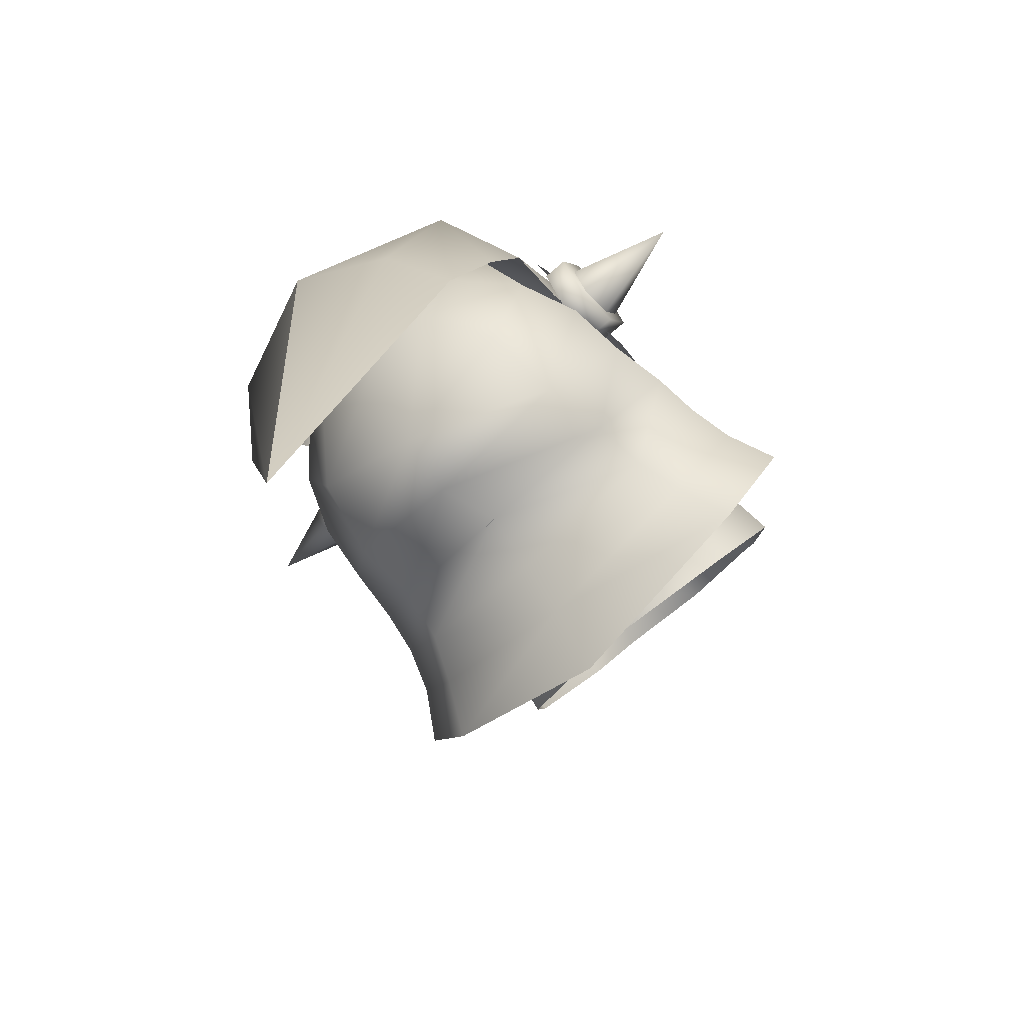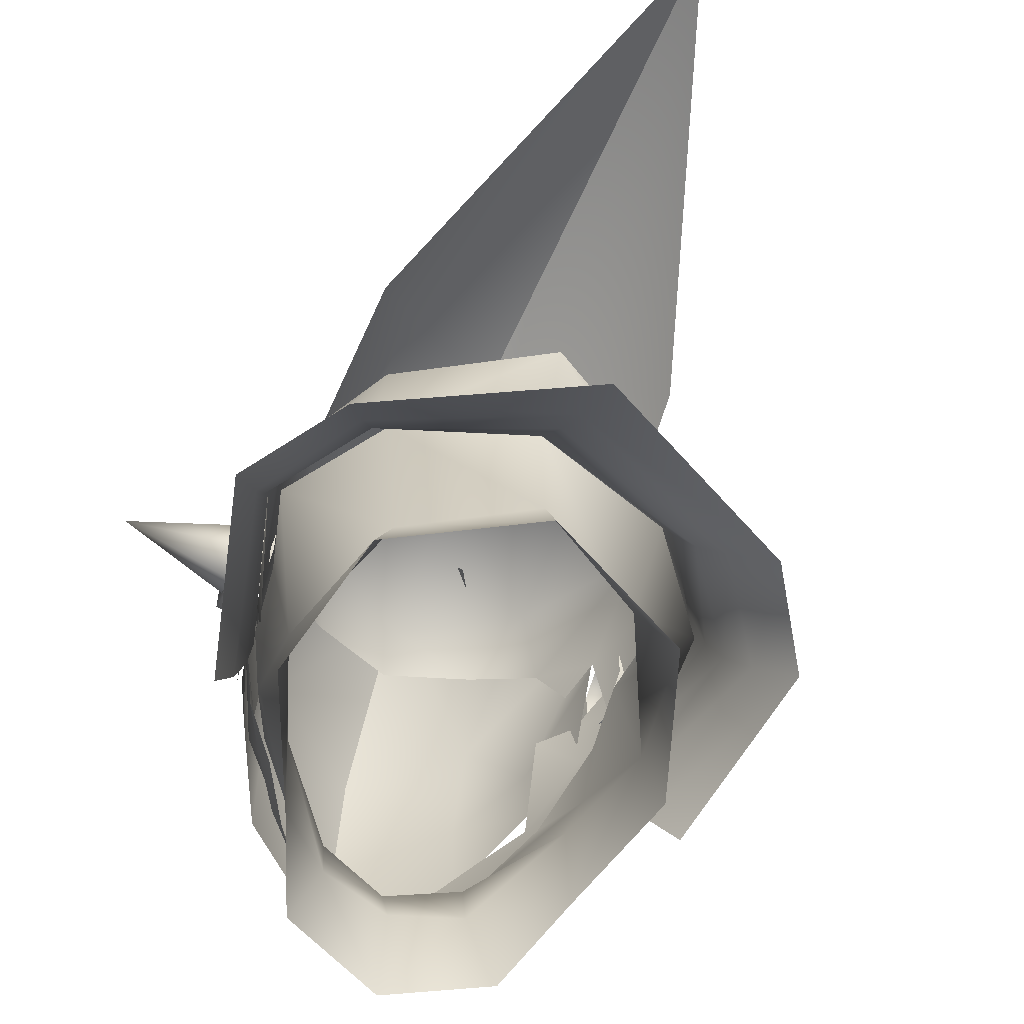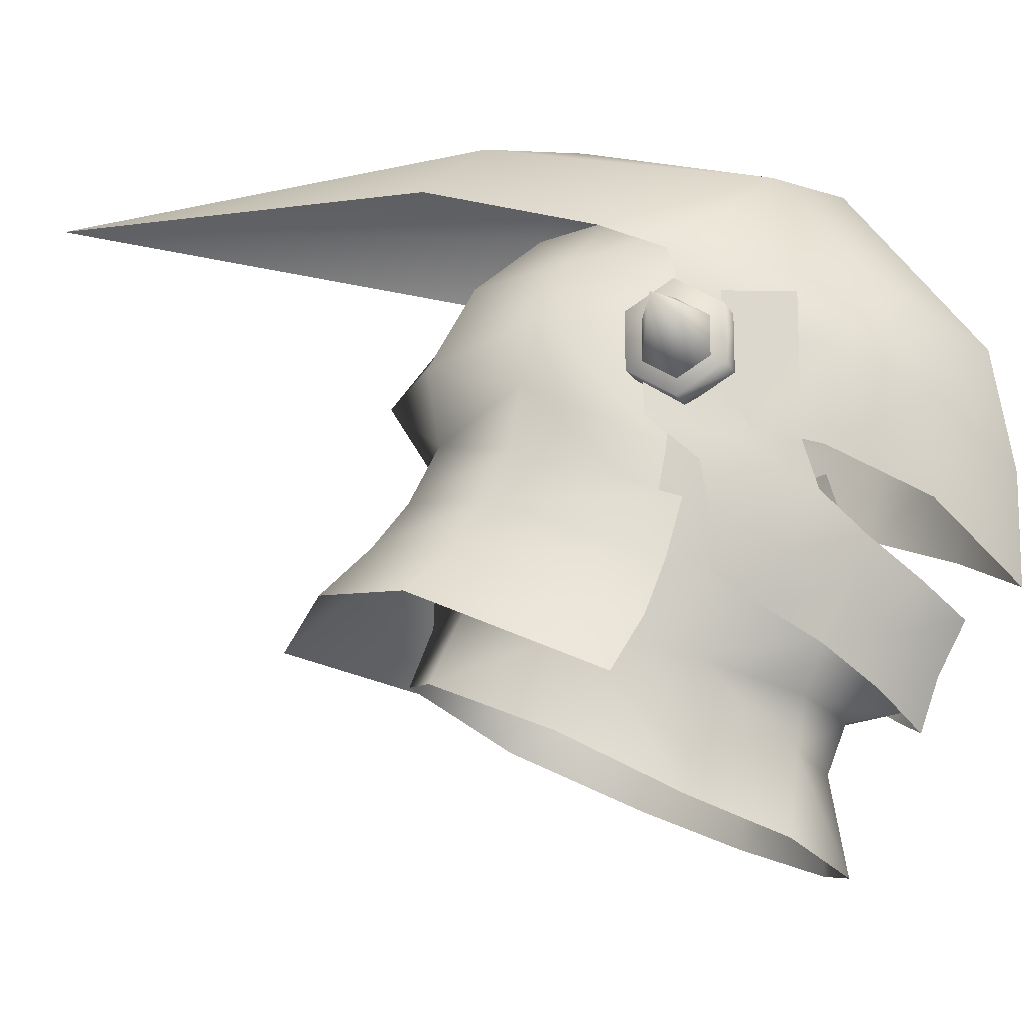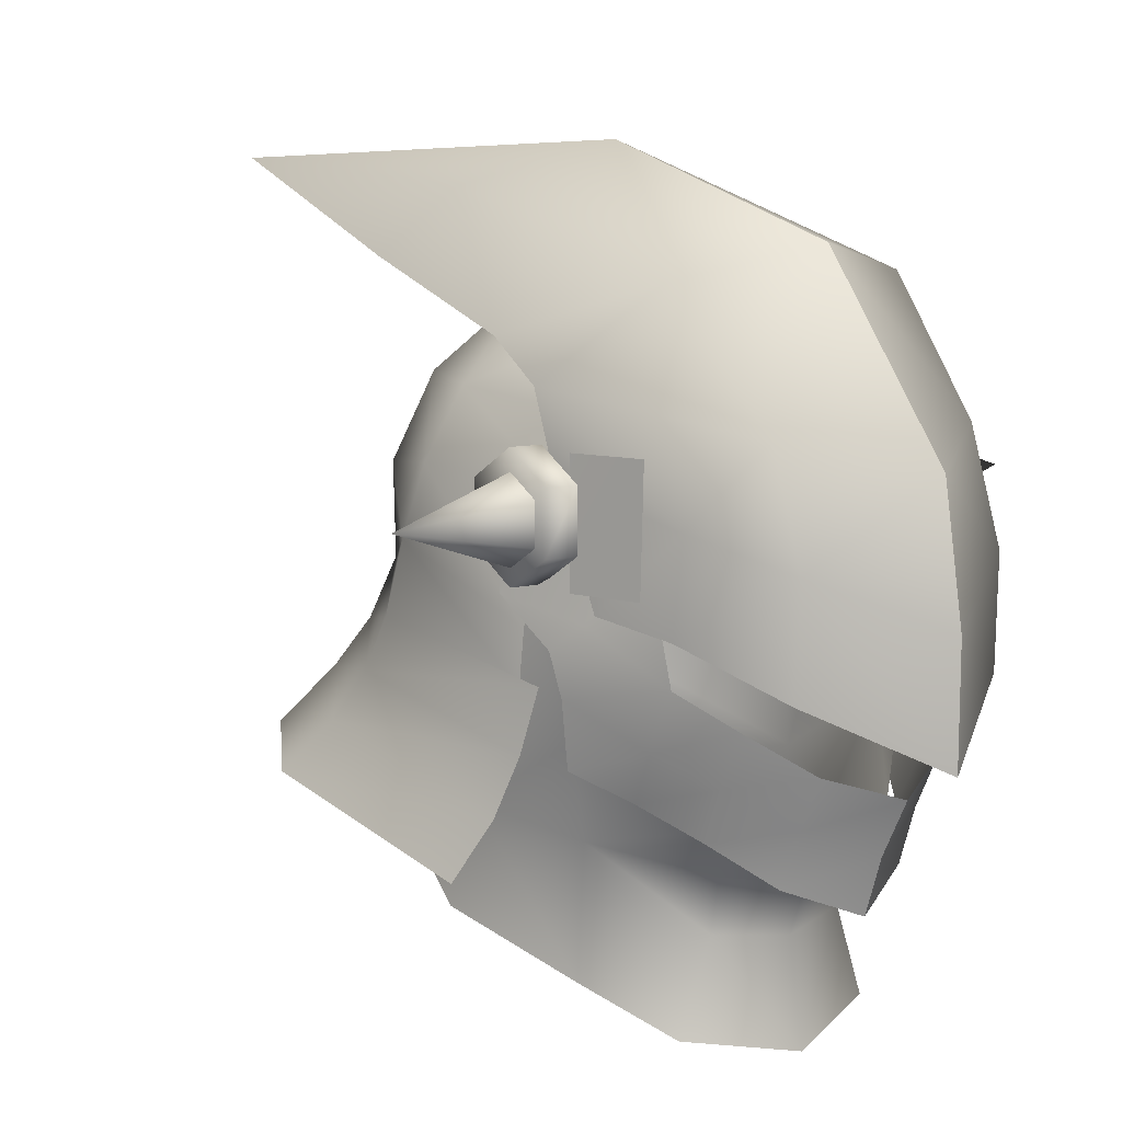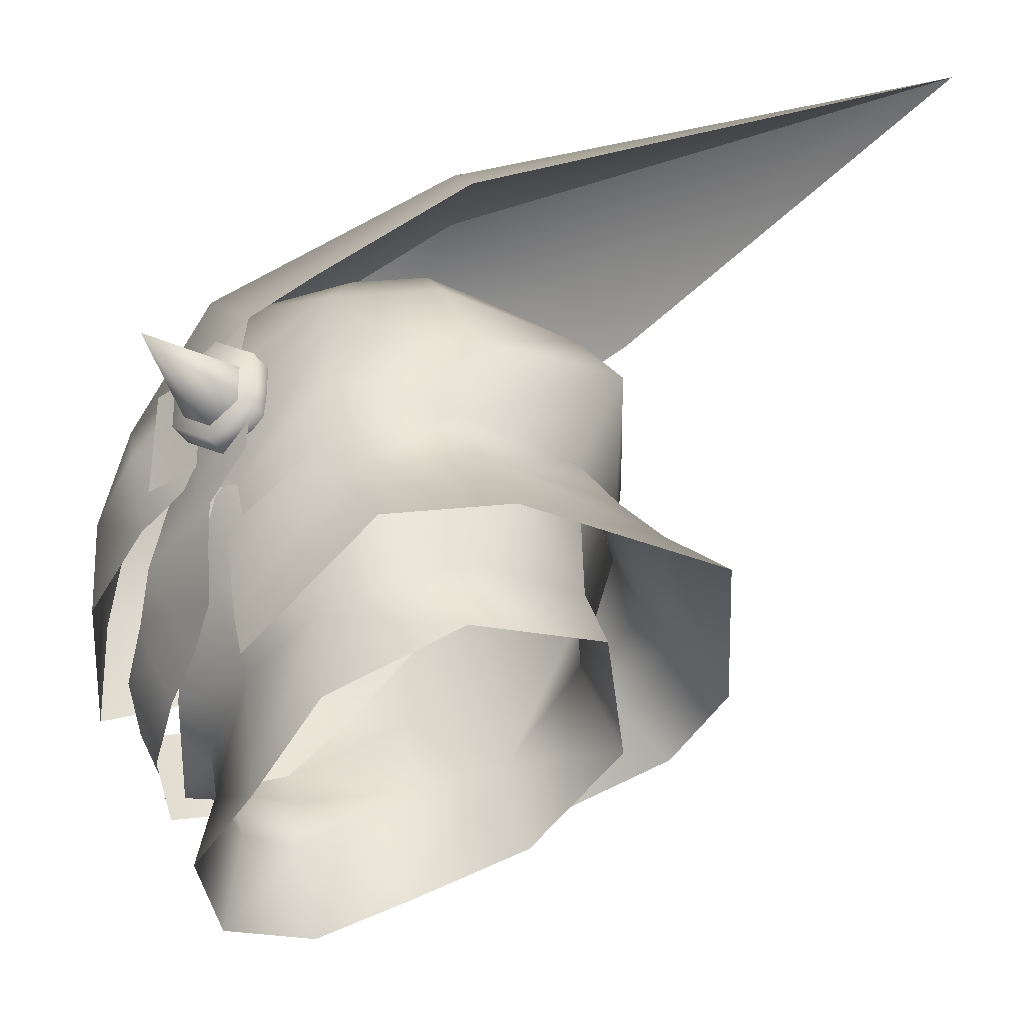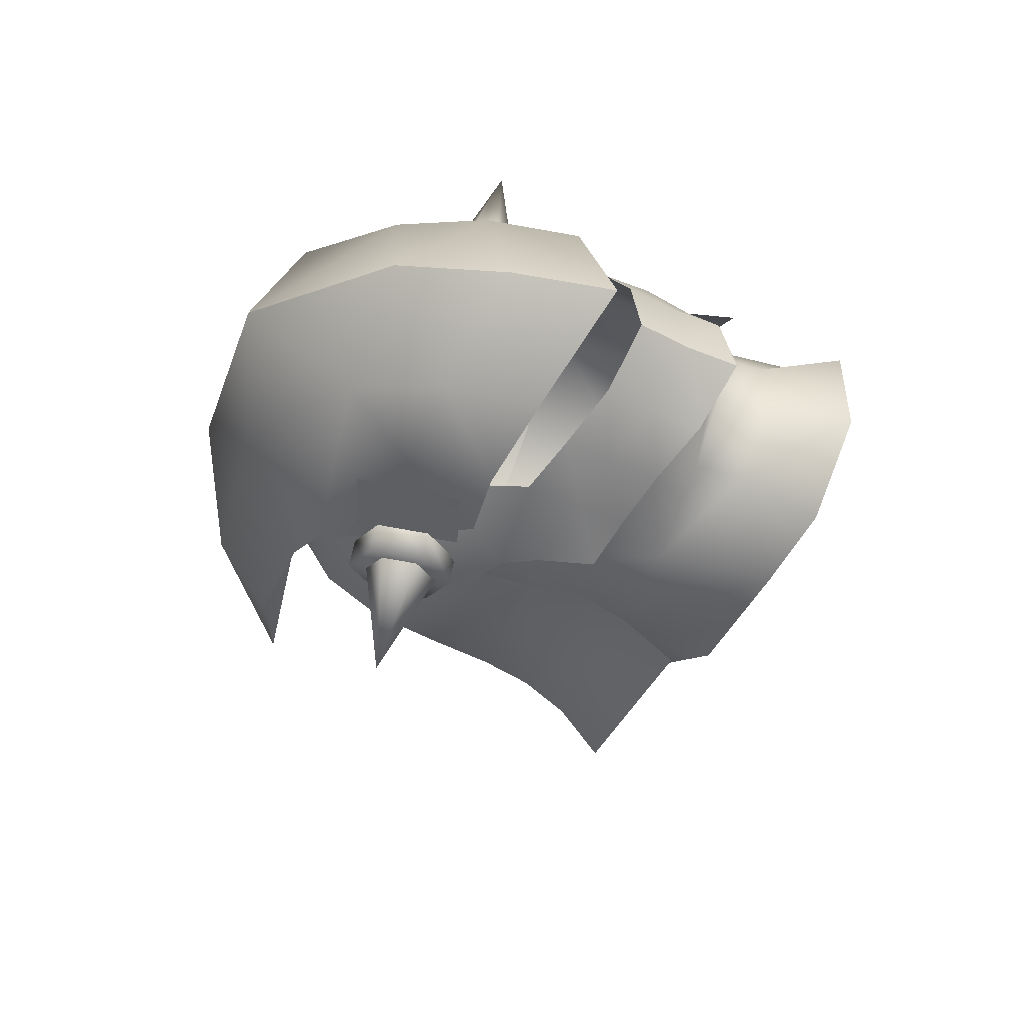
<metadata>
{"format":"obj","ext":"obj","renderer":"f3d","projection":"perspective","resolution":1024,"background":"white","views":[{"elev":-65.6,"azim":-136.5,"up":"+Z"},{"elev":-58.8,"azim":157.0,"up":"+Y"},{"elev":-17.3,"azim":-75.7,"up":"+Y"},{"elev":9.0,"azim":-39.2,"up":"+Y"},{"elev":-30.6,"azim":119.3,"up":"+Y"},{"elev":59.6,"azim":-78.7,"up":"+Z"}]}
</metadata>
<code>
g mesh00
v 0.6043 55.67 -0.9962
v -0.1245 55.08 -0.3509
v 0.5381 54.67 -1.532
f 1 2 3
v -8.024 45.67 -1.1
v -7.706 48.81 4.168
v -8.357 54.91 1.805
v 6.369 44.77 3.26
v 8.024 45.67 -1.1
v 7.706 48.81 4.168
v -7.706 48.81 4.168
v -8.024 45.67 -1.1
v -6.369 44.77 3.26
v -6.369 44.77 3.26
v -3.21 41.45 6.738
v -3.212 43.71 7.146
v 0 43.23 8.365
v 0 43.5 10.73
v 3.212 43.71 7.146
v 4.314 45.77 8.224
v 6.369 44.77 3.26
v 7.706 48.81 4.168
v 4.314 45.77 8.224
v 7.706 48.81 4.168
v 6.536 48.97 6.563
v 6.369 44.77 3.26
v 3.212 43.71 7.146
v 3.21 41.45 6.738
v 0 41.03 7.527
v -3.21 41.45 6.738
v 8.024 45.67 -1.1
v 8.357 54.91 1.805
v 8.215 52.86 4.048
v 6.536 48.97 6.563
v -4.314 45.77 8.224
v -6.536 48.97 6.563
v -7.706 48.81 4.168
v -8.215 52.86 4.048
v -8.357 54.91 1.805
v -7.706 48.81 4.168
v -6.369 44.77 3.26
v -4.314 45.77 8.224
v -3.212 43.71 7.146
v 0 43.5 10.73
v 0 43.23 8.365
v 3.212 43.71 7.146
v -9.799 52.46 -3.537
v -8.544 54.08 -3.106
v -6.487 53.81 -7.496
v 0 54.87 -9.146
v 6.487 53.81 -7.496
v 0 48.38 -9.398
v 5.455 48.14 -6.235
v 0 48.38 -9.398
v -5.455 48.14 -6.235
v 0 54.87 -9.146
v -6.487 53.81 -7.496
v 8.357 54.91 1.805
v 8.024 45.67 -1.1
v 9.799 52.46 -3.537
v 5.455 48.14 -6.235
v 6.487 53.81 -7.496
v -6.487 53.81 -7.496
v -5.455 48.14 -6.235
v -9.799 52.46 -3.537
v -8.024 45.67 -1.1
v -8.357 54.91 1.805
f 4 5 6
f 7 8 9
f 10 11 12
f 13 14 15
f 15 14 16
f 17 18 19
f 19 18 20
f 19 20 21
f 22 23 24
f 25 26 27
f 27 26 16
f 27 16 28
f 28 16 29
f 30 31 9
f 9 31 32
f 9 32 33
f 34 35 36
f 36 35 37
f 36 37 38
f 39 40 41
f 41 40 42
f 41 42 43
f 43 42 44
f 43 44 45
f 46 47 48
f 49 50 51
f 51 50 52
f 53 54 55
f 55 54 56
f 57 58 59
f 59 58 60
f 59 60 61
f 62 63 64
f 64 63 65
f 64 65 66
v -7.626 59.43 8
v -8.46 54.43 4.999
v -7.78 54.43 8
v 0 64.23 8.79
v -3.874 62.11 8.646
v 0 62.37 10.2
v -7.165 54.18 -7.171
v 0 58.63 -11.44
v -0.05515 54.87 -9.146
v -6.809 57.81 -7.802
v 0 61.21 -9.248
v -7.737 63.18 -0.2522
v -5.141 68.37 -5.765
v -7.277 65.69 -7.961
v -9.202 54.13 1.903
v -7.998 56.26 5.572
v -9.042 56.9 1.866
v 2.88 46.1 11.05
v 0 47.25 13.45
v 0 44.93 12.22
v 6.585 48.76 7.166
v 7.943 47.81 4.244
v 8.237 50.47 4.258
v 0 65.95 4.674
v 5.485 64.47 5.334
v 7.891 58.15 3.021
v 9.552 58.48 -2.083
v 8.292 61.33 -1.363
v 6.809 57.81 -7.802
v 5.037 64.44 -0.3745
v 5.485 64.47 5.334
v 6.358 60.3 6.128
v 7.329 57.61 4.944
v 7.891 58.15 3.021
v 6.358 60.3 6.128
v 0 66.4 0.9667
v 3.802 64.35 -3.619
v 6.214 61.42 -5.919
v -0.05515 50.16 -13.15
v -0.05515 47.72 -16.18
v -9.789 47.37 -11.39
v -3.802 64.35 -3.619
v 0 65.72 -2.327
v 0 64.34 -5.443
v -6.214 61.42 -5.919
v -8.292 61.33 -1.363
v 3.874 62.11 8.646
v 7.055 54.18 -7.171
v 9.918 55.6 -2.978
v 10.32 52.7 -3.355
v 8.599 52.87 2.689
v 8.461 50.59 2.233
v -6.358 60.3 6.128
v -7.891 58.15 3.021
v -7.329 57.61 4.944
v -5.037 64.44 -0.3745
v -5.485 64.32 5.565
v -10.43 52.7 -3.355
v -9.918 55.6 -2.978
v -8.572 50.59 2.233
v -8.709 52.87 2.689
v 9.386 47.37 -11.39
v 8.288 49.65 -9.628
v 12.59 46.5 -7
v 11.3 48.54 -5.424
v 10.42 43.35 0.6976
v 9.373 45.81 1.873
v -8.464 59.43 4.999
v -9.765 55.27 3.389
v -9.765 56.14 4.797
v -15.06 57.01 3.389
v -9.765 57.88 4.797
v -9.765 58.75 3.389
v -9.765 57.88 1.981
v -9.765 56.14 1.981
v -9.859 58.34 1.323
v -9.859 55.83 1.323
v -9.859 57.09 3.348
v -9.859 54.58 3.348
v -9.859 55.83 5.373
v -9.859 58.34 5.373
v -9.859 59.6 3.348
v 7.012 53.02 8.837
v 8.072 53.7 5.897
v 7.195 56.98 9.557
v 8.046 58.38 3.62
v 8.311 61.6 2.796
v 9.042 56.9 1.866
v 7.998 56.26 5.572
v 8.083 53.3 5.298
v 6.703 56.25 7.022
v 6.748 51.25 8.492
v 8.63 52.26 4.034
v 9.202 54.13 1.903
v -7.195 56.98 9.557
v -8.311 61.6 2.796
v -8.046 58.38 3.62
v 8.544 54.08 -3.106
v 8.357 54.91 1.805
v 9.799 52.46 -3.537
v -8.083 53.3 5.298
v -6.703 56.25 7.022
v -6.748 51.25 8.492
v 8.464 59.43 4.999
v 7.626 59.43 8
v 8.46 54.43 4.999
v 7.78 54.43 8
v -8.544 54.08 -3.106
v -9.799 52.46 -3.537
v -8.357 54.91 1.805
v 8.544 54.08 -3.106
v 9.799 52.46 -3.537
v 6.487 53.81 -7.496
v 9.765 58.75 3.389
v 9.765 57.88 4.797
v 15.06 57.01 3.389
v 9.765 56.14 4.797
v 9.765 55.27 3.389
v 9.765 56.14 1.981
v 9.765 57.88 1.981
v 9.859 55.83 5.373
v 9.859 54.58 3.348
v 9.859 57.09 3.348
v 9.859 55.83 1.323
v 9.859 58.34 1.323
v 9.859 59.6 3.348
v 9.859 58.34 5.373
v -8.854 48.22 2.63
v -8.497 50.8 3.272
v -10.75 50.56 -4.248
v -10.43 52.7 -3.355
v -7.57 51.68 -8.345
v -7.165 54.18 -7.171
v -0.05515 54.87 -9.146
v 6.809 57.81 -7.802
v 7.988 53.45 4.698
v 7.329 57.61 4.944
v 5.037 64.44 -0.3745
v -9.552 58.48 -2.083
v -7.891 58.15 3.021
v -6.358 60.3 6.128
v 0 44.93 12.22
v 0 47.25 13.45
v -2.88 46.1 11.05
v -2.96 48.23 12.07
v -5.062 47.59 9.213
v -4.943 49.8 10.09
v -6.585 48.76 7.166
v -5.723 65.38 6.86
v -4.909 60.16 11.54
v -4.921 55.64 13.03
v 8.743 48.22 2.63
v 10.64 50.56 -4.248
v 7.46 51.68 -8.345
v -10.53 43.35 0.6976
v -9.483 45.81 1.873
v -12.7 46.5 -7
v -11.41 48.54 -5.424
v -8.399 49.65 -9.628
v -0.05515 52.33 -11.1
v -8.072 53.7 5.897
v -7.012 53.02 8.837
v -4.974 51.13 12.84
v 0 48.5 15.83
v -6.298 46.68 6.051
v -4.858 45.41 8.145
v -3.003 43.8 10.15
v 0 42.58 11.42
v 0 53.48 15.89
v 0 59.02 14.98
v 0 66.67 9.079
v 0 70.11 -2.589
v 0 68.91 -27.64
v -8.63 52.26 4.034
v -8.237 50.47 4.258
v -7.943 47.81 4.244
v 7.277 65.69 -7.961
v 5.141 68.37 -5.765
v 7.737 63.18 -0.2522
v 5.723 65.38 6.86
v 4.909 60.16 11.54
v 4.921 55.64 13.03
v 4.974 51.13 12.84
v 2.96 48.23 12.07
v 5.062 47.59 9.213
v 4.943 49.8 10.09
v 6.298 46.68 6.051
v 4.858 45.41 8.145
v 3.003 43.8 10.15
v 0 42.58 11.42
v -8.525 54.58 3.479
v -8.525 55.83 5.506
v -8.525 58.34 5.506
v -8.525 59.6 3.479
v -8.525 58.34 1.454
v -8.525 55.83 1.454
v -5.485 64.32 5.565
v -5.037 64.44 -0.3745
v 8.386 50.8 3.272
v 10.32 52.7 -3.355
v 7.055 54.18 -7.171
v 7.46 51.68 -8.345
v 0 48.5 15.83
v 0 53.48 15.89
v 0 59.02 14.98
v 0 66.67 9.079
v 0 70.11 -2.589
v 0 68.91 -27.64
v 8.525 55.83 1.454
v 8.525 54.58 3.479
v 8.525 55.83 5.506
v 8.525 58.34 5.506
v 8.525 59.6 3.479
v 8.525 58.34 1.454
f 67 68 69
f 70 71 72
f 73 74 75
f 76 77 74
f 78 79 80
f 81 82 83
f 84 85 86
f 87 88 89
f 90 70 91
f 92 93 94
f 94 93 95
f 96 97 94
f 94 97 98
f 94 98 92
f 99 100 101
f 102 96 103
f 103 96 94
f 103 94 104
f 104 94 95
f 105 106 107
f 108 109 110
f 110 77 108
f 108 77 111
f 108 111 112
f 101 91 113
f 113 91 70
f 113 70 72
f 114 115 116
f 116 115 117
f 116 117 118
f 119 120 121
f 102 122 123
f 71 123 119
f 73 124 125
f 125 124 126
f 125 126 127
f 128 129 130
f 130 129 131
f 130 131 132
f 132 131 133
f 68 67 134
f 135 136 137
f 137 136 138
f 137 138 139
f 139 140 137
f 137 140 141
f 137 141 135
f 142 143 144
f 144 143 145
f 144 145 146
f 146 147 144
f 144 147 148
f 144 148 142
f 149 150 151
f 151 150 152
f 151 152 153
f 154 155 156
f 156 155 157
f 156 157 158
f 158 159 156
f 156 159 160
f 156 160 154
f 161 162 163
f 164 165 166
f 82 167 168
f 168 167 169
f 170 171 172
f 172 171 173
f 174 175 176
f 177 178 179
f 180 181 182
f 182 181 183
f 182 183 184
f 184 185 182
f 182 185 186
f 182 186 180
f 187 188 189
f 189 188 190
f 189 190 191
f 191 192 189
f 189 192 193
f 189 193 187
f 194 195 196
f 196 195 197
f 196 197 198
f 198 197 199
f 198 199 200
f 114 201 115
f 115 201 93
f 115 93 117
f 117 93 92
f 117 92 202
f 202 92 203
f 71 70 123
f 123 70 90
f 123 90 102
f 102 90 91
f 102 91 204
f 74 73 76
f 76 73 125
f 76 125 205
f 205 125 127
f 205 127 206
f 77 76 111
f 111 76 205
f 111 205 112
f 112 205 206
f 112 206 207
f 208 209 210
f 210 209 211
f 210 211 212
f 212 211 213
f 212 213 214
f 214 213 169
f 79 78 215
f 215 78 162
f 215 162 216
f 216 162 161
f 216 161 217
f 218 133 219
f 219 133 131
f 219 131 220
f 220 131 129
f 220 129 105
f 105 129 128
f 105 128 106
f 221 222 223
f 223 222 224
f 223 224 107
f 107 224 225
f 107 225 105
f 105 225 226
f 105 226 220
f 163 227 161
f 161 227 228
f 161 228 217
f 217 228 229
f 217 229 230
f 214 231 212
f 212 231 232
f 212 232 210
f 210 232 233
f 210 233 208
f 208 233 234
f 230 235 217
f 217 235 236
f 217 236 216
f 216 236 237
f 216 237 215
f 215 237 238
f 215 238 79
f 79 238 239
f 79 239 80
f 82 81 167
f 167 81 240
f 167 240 169
f 169 240 241
f 169 241 214
f 214 241 242
f 214 242 231
f 243 244 245
f 245 244 246
f 245 246 153
f 153 246 247
f 153 247 151
f 151 247 248
f 151 248 149
f 149 248 249
f 85 84 250
f 250 84 251
f 250 251 252
f 252 251 87
f 252 87 158
f 158 87 89
f 158 89 159
f 88 87 253
f 253 87 251
f 253 251 254
f 254 251 84
f 254 84 255
f 255 84 86
f 255 86 256
f 143 257 145
f 145 257 258
f 145 258 146
f 146 258 259
f 146 259 147
f 147 259 260
f 147 260 148
f 148 260 261
f 148 261 142
f 142 261 262
f 142 262 143
f 143 262 257
f 207 263 112
f 112 263 264
f 112 264 108
f 108 264 102
f 108 102 109
f 109 102 103
f 109 103 110
f 110 103 104
f 110 104 77
f 77 104 201
f 77 201 74
f 74 201 114
f 74 114 75
f 265 218 266
f 266 218 219
f 266 219 267
f 267 219 268
f 267 268 200
f 200 268 226
f 200 226 198
f 198 226 225
f 198 225 196
f 196 225 224
f 196 224 194
f 194 224 222
f 269 249 270
f 270 249 248
f 270 248 271
f 271 248 247
f 271 247 272
f 272 247 246
f 272 246 273
f 273 246 244
f 273 244 274
f 274 244 243
f 275 188 276
f 276 188 187
f 276 187 277
f 277 187 193
f 277 193 278
f 278 193 192
f 278 192 279
f 279 192 191
f 279 191 280
f 280 191 190
f 280 190 275
f 275 190 188
v -6.244 39.27 2.758
v -6.369 44.77 3.26
v -8.024 45.67 -1.1
v -3.21 41.45 6.738
v -6.369 44.77 3.26
v -6.244 39.27 2.758
v 0 36.74 8.256
v 4.628 37.65 6.61
v 3.21 41.45 6.738
v 6.244 39.27 2.758
v 6.369 44.77 3.26
v 8.024 45.67 -1.1
v 6.369 44.77 3.26
v 6.244 39.27 2.758
v -4.628 37.65 6.61
v 0 41.03 7.527
v 8.529 41.6 -1.977
v 6.738 44.22 -7.647
v 5.455 48.14 -6.235
v 0 45.82 -10.45
v 0 48.38 -9.398
v 0 45.82 -10.45
v -5.455 48.14 -6.235
v -6.738 44.22 -7.647
v -8.529 41.6 -1.977
f 281 282 283
f 284 285 286
f 287 288 289
f 289 288 290
f 289 290 291
f 292 293 294
f 286 295 284
f 284 295 287
f 284 287 296
f 296 287 289
f 294 297 292
f 292 297 298
f 292 298 299
f 299 298 300
f 299 300 301
f 301 302 303
f 303 302 304
f 303 304 283
f 283 304 305
f 283 305 281

</code>
